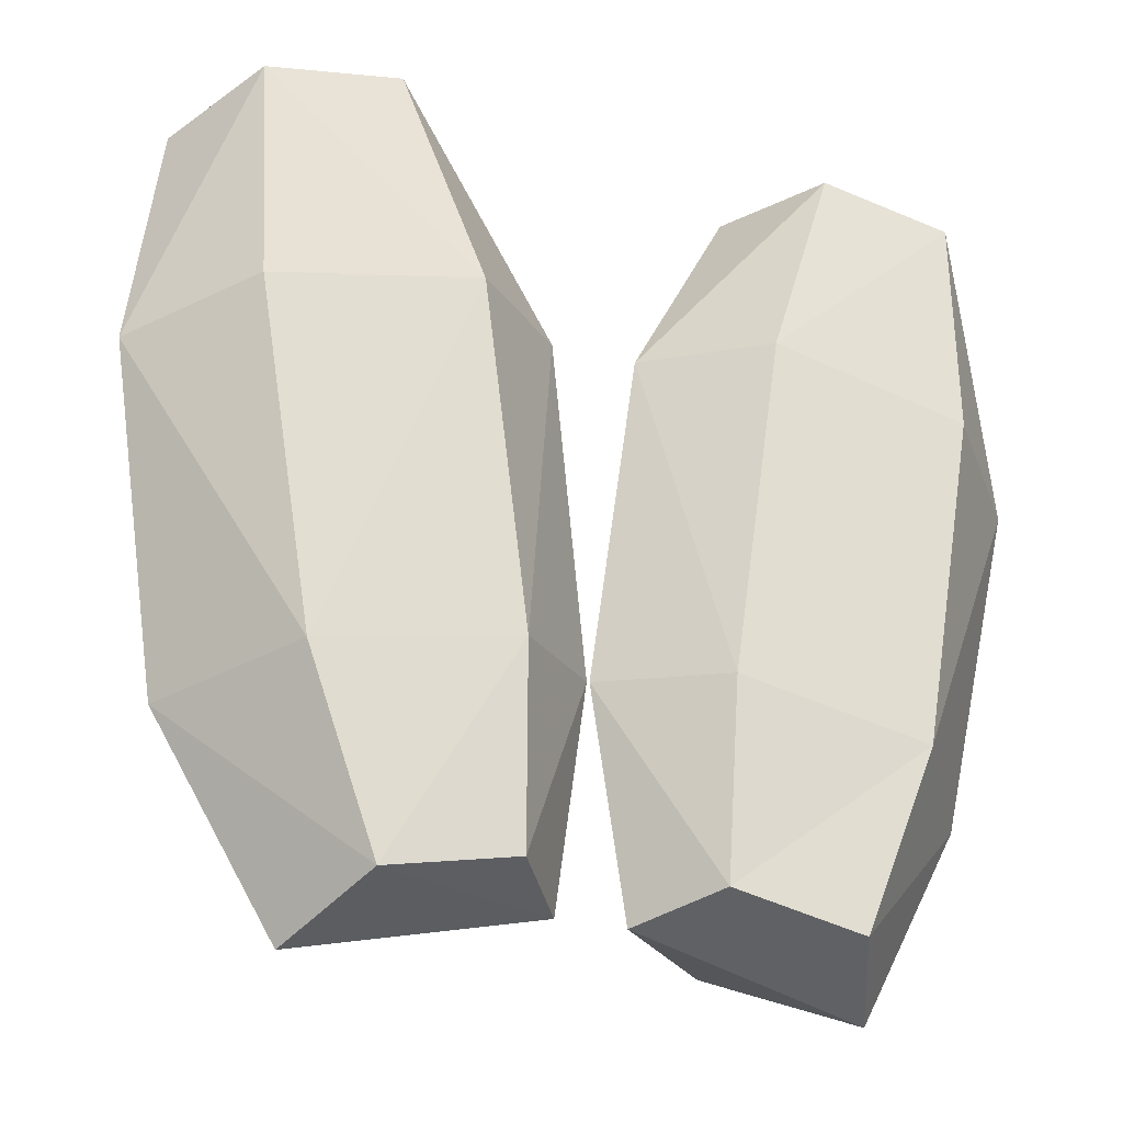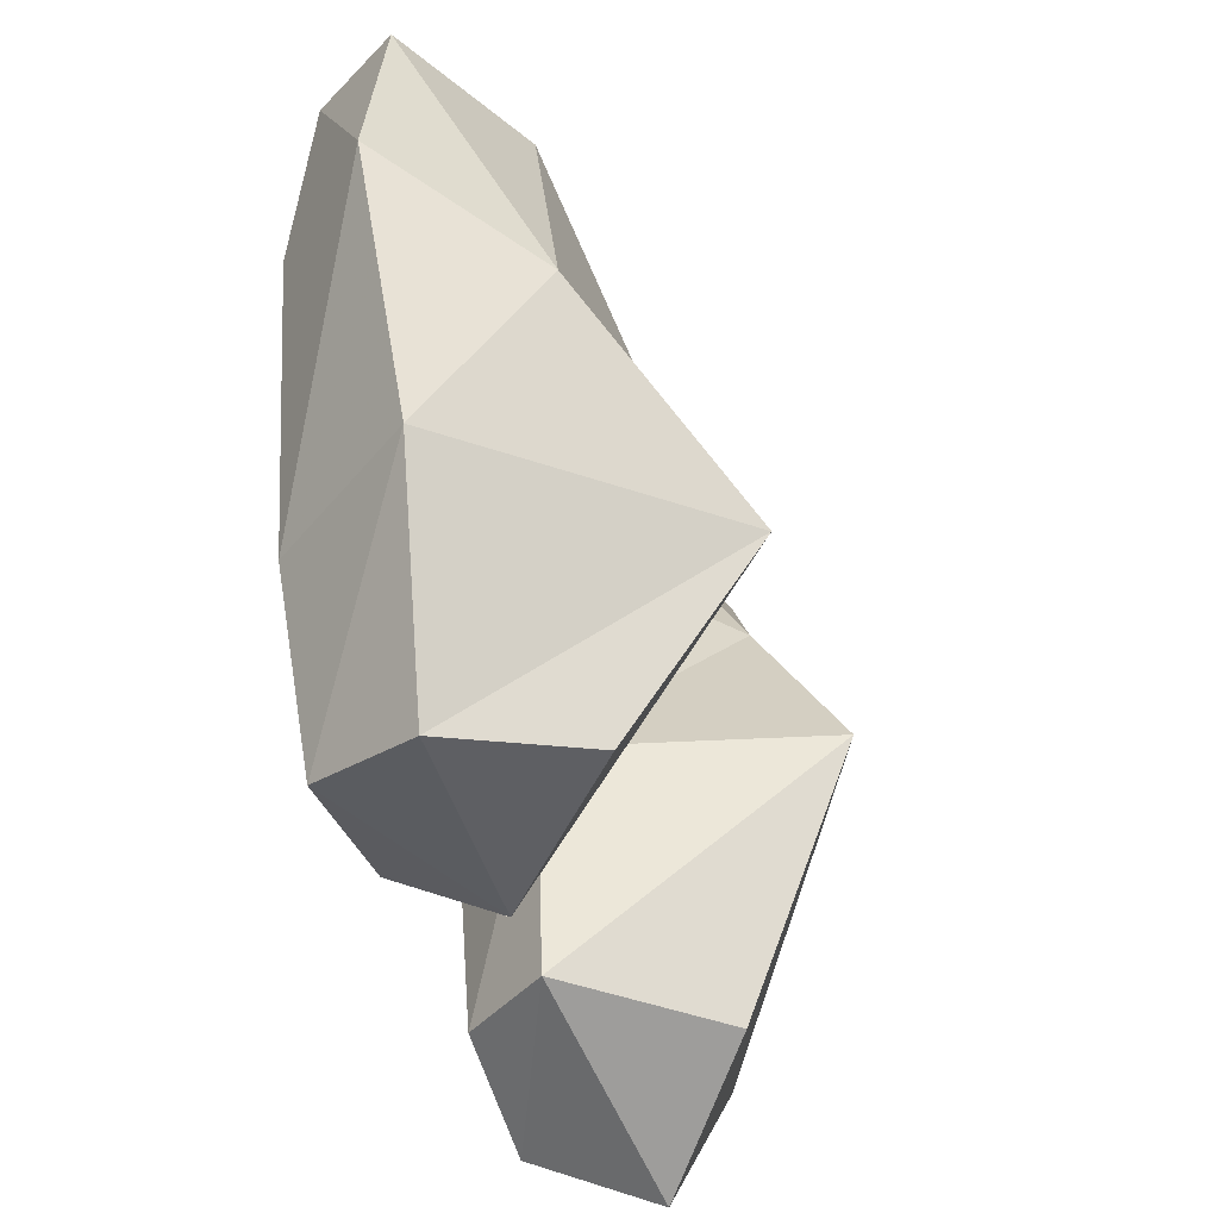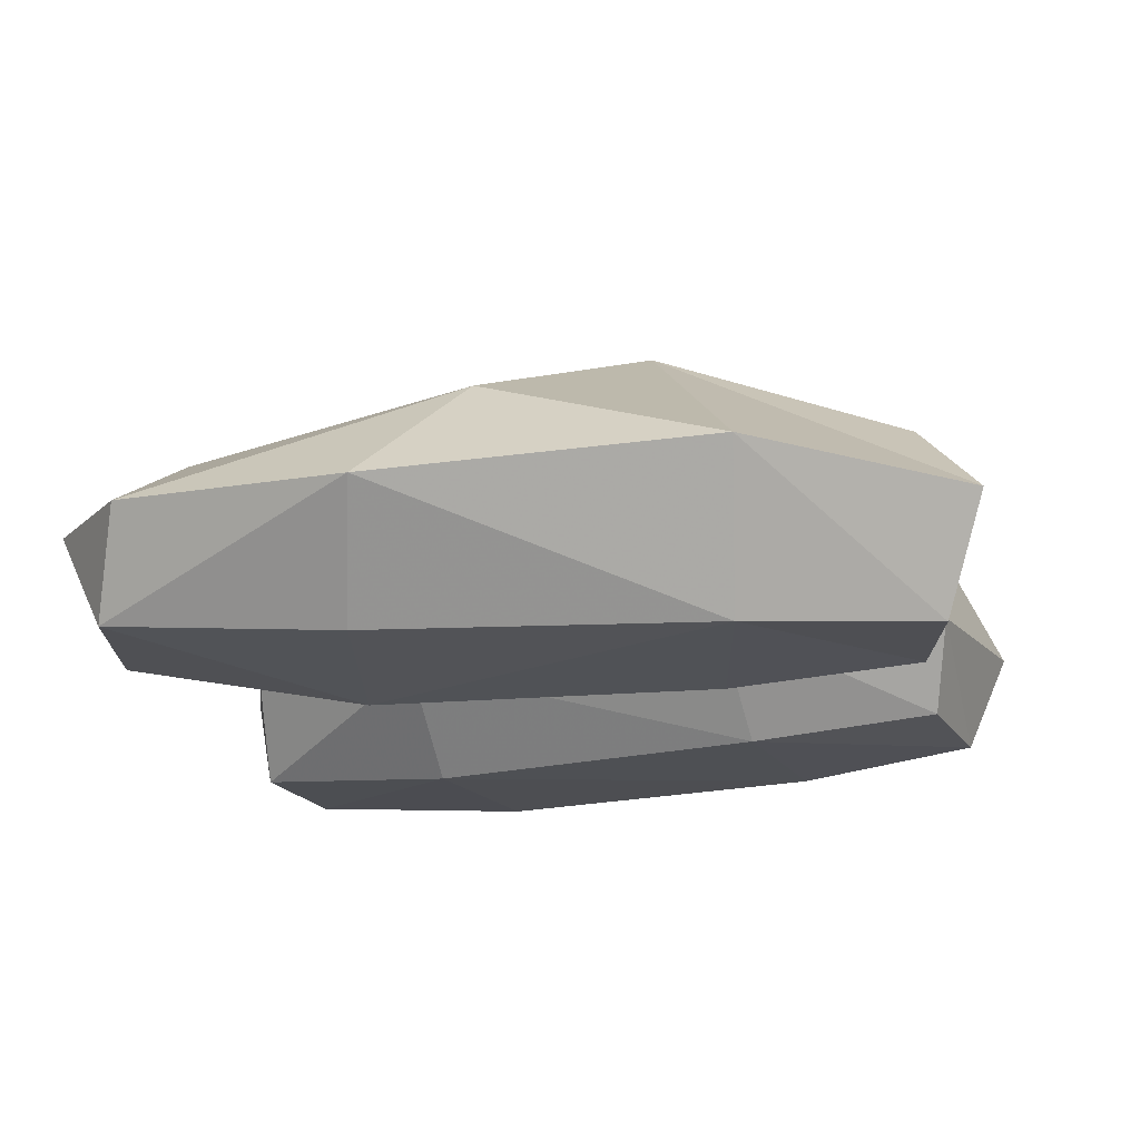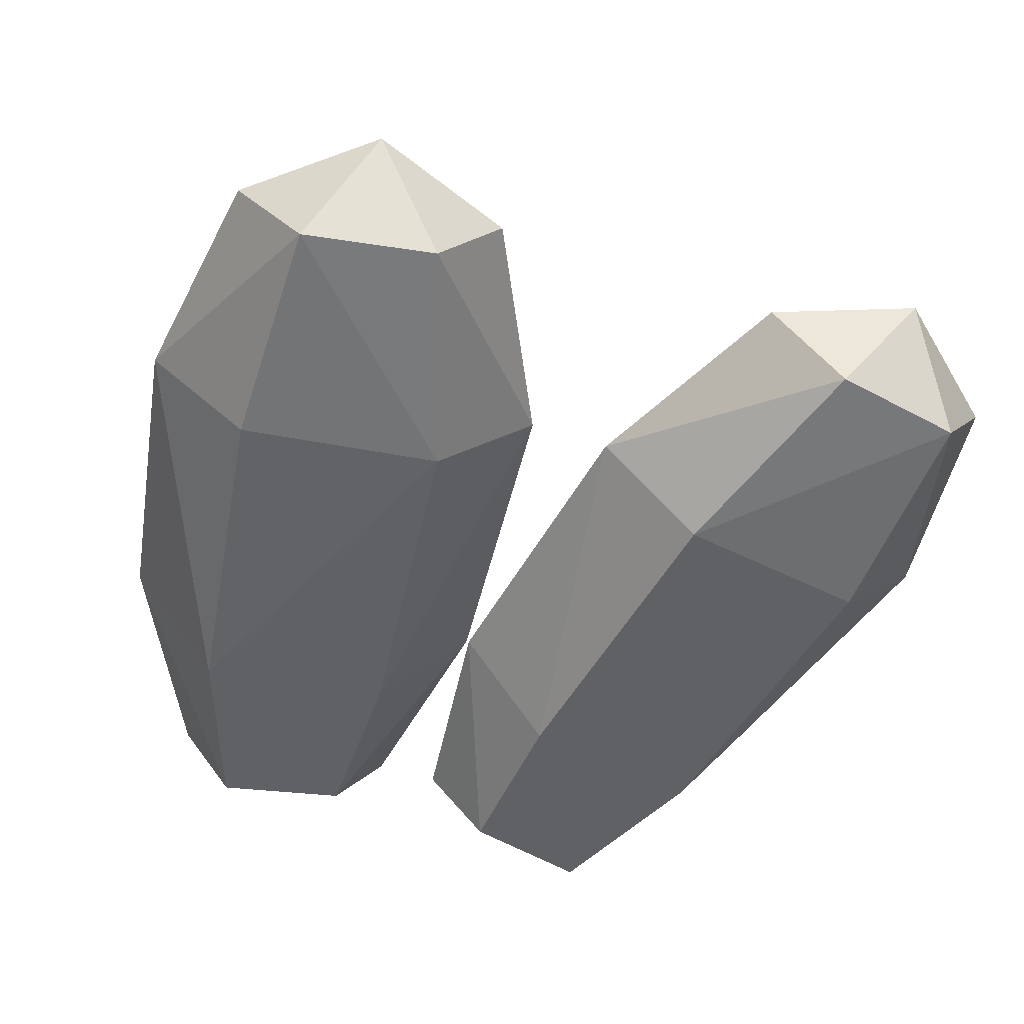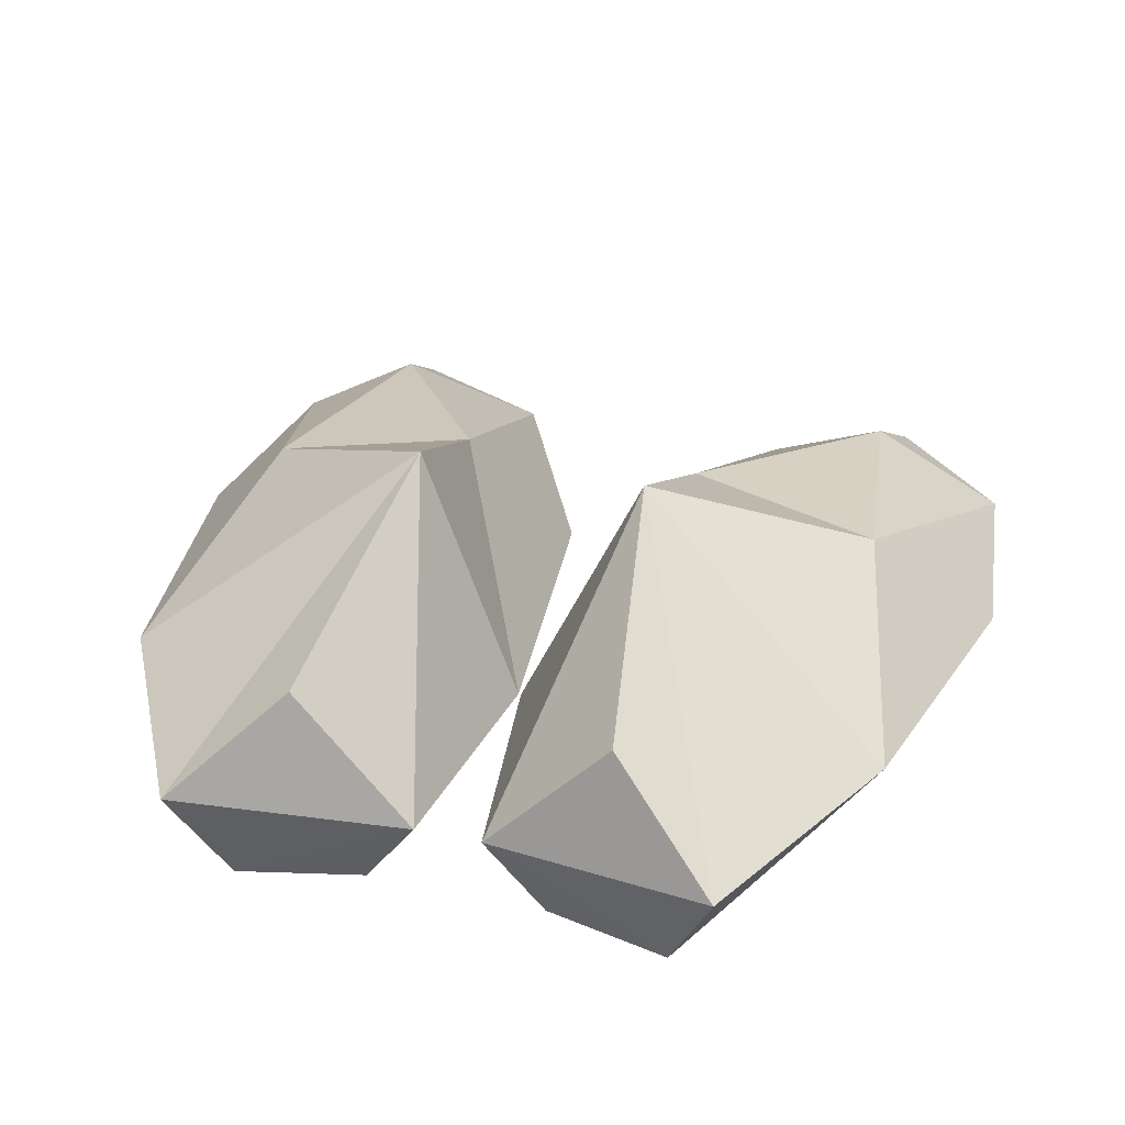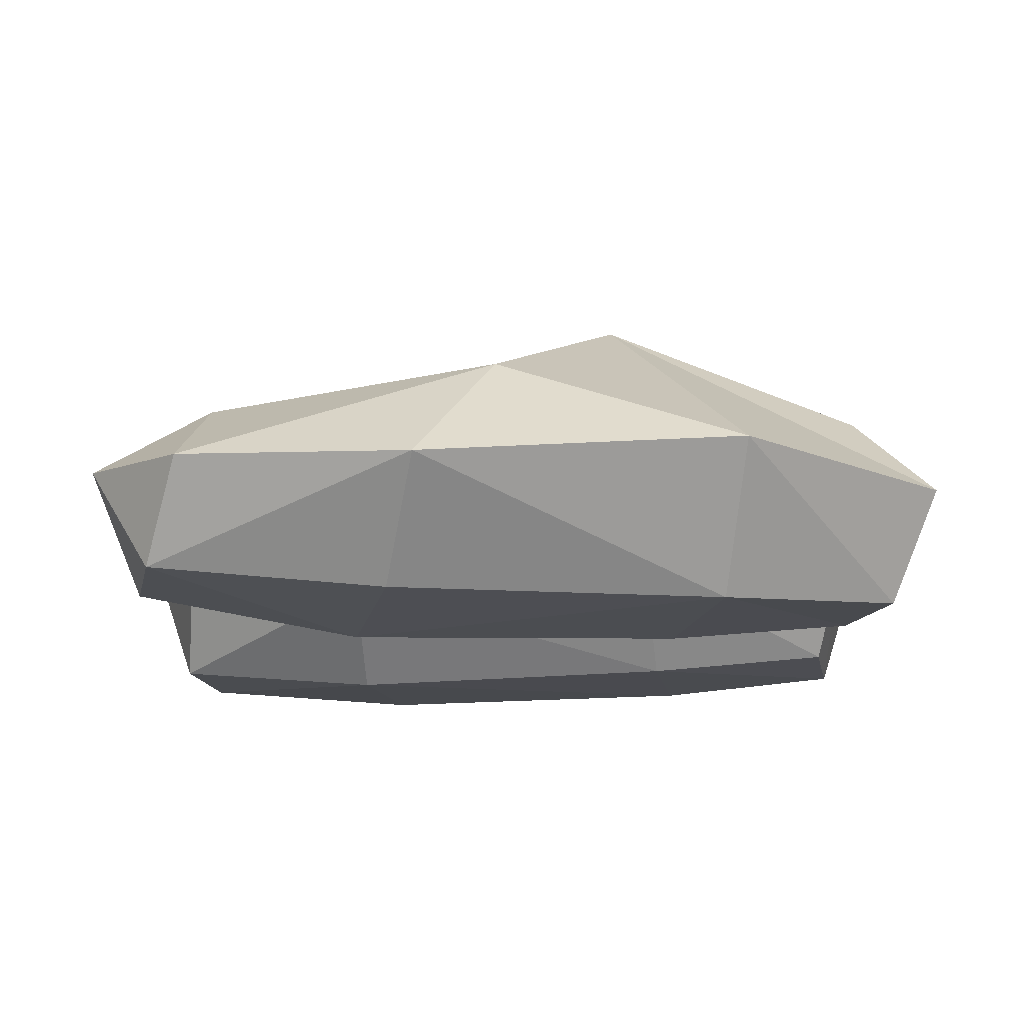
<metadata>
{"format":"obj","ext":"obj","renderer":"f3d","projection":"perspective","resolution":1024,"background":"white","views":[{"elev":-28.3,"azim":-21.7,"up":"+Z"},{"elev":-51.1,"azim":109.6,"up":"+Z"},{"elev":-19.6,"azim":101.6,"up":"+Y"},{"elev":-51.4,"azim":-19.9,"up":"+Y"},{"elev":33.2,"azim":-163.6,"up":"+Y"},{"elev":-14.8,"azim":88.5,"up":"+Y"}]}
</metadata>
<code>
g Neutral_Normal_Legs
v -0.51 0.0559 -0.7381
v -0.8951 0.3643 -0.3415
v -0.6254 0.3112 -0.8317
v -0.2669 0.8304 -0.07244
v -0.6721 0.03283 -0.3068
v -0.3645 0.5544 -0.6834
v -0.7513 0.5814 0.2407
v -1.035 0.2812 0.4329
v -0.9681 0.2888 0.9654
v -0.8207 0.06231 1.038
v -0.8036 0.02352 0.4907
v -0.3355 6.7e-05 0.5777
v -0.5116 0.06231 1.095
v -0.6888 0.3206 1.193
v -0.2262 0.02281 -0.225
v -0.6541 0.4853 0.9208
v -0.2908 0.625 0.3463
v -0.35 0.2888 1.08
v -0.09827 0.2245 0.6038
v -0.003168 0.2667 -0.1775
v -0.2127 0.06219 -0.673
v -0.07843 0.2581 -0.7119
v 0.8951 0.3643 -0.3415
v 1.035 0.2827 0.4298
v 0.6721 0.03284 -0.3068
v 0.7513 0.5814 0.2407
v 0.9681 0.2888 0.9654
v 0.2669 0.8304 -0.07244
v 0.8036 0.02336 0.4907
v 0.3355 6.8e-05 0.5777
v 0.2262 0.02281 -0.225
v 0.51 0.0559 -0.7381
v 0.6254 0.3112 -0.8317
v 0.3645 0.5544 -0.6834
v 0.8207 0.06231 1.038
v 0.6888 0.3206 1.193
v 0.5116 0.06231 1.095
v 0.6541 0.4853 0.9208
v 0.2908 0.625 0.3463
v 0.35 0.2888 1.08
v 0.09827 0.2245 0.6038
v 0.003168 0.2667 -0.1775
v 0.2127 0.06219 -0.673
v 0.07843 0.2581 -0.7119
f 1 2 3
f 2 4 3
f 2 1 5
f 6 3 4
f 7 2 8
f 7 8 9
f 10 9 8
f 11 10 8
f 5 11 8
f 2 5 8
f 5 12 11
f 12 10 11
f 12 13 10
f 13 14 10
f 10 14 9
f 15 12 5
f 16 9 14
f 16 7 9
f 16 17 7
f 4 7 17
f 4 2 7
f 16 18 17
f 18 19 17
f 19 18 13
f 19 13 12
f 15 19 12
f 18 14 13
f 18 16 14
f 15 20 19
f 20 17 19
f 21 20 15
f 21 22 20
f 22 4 20
f 20 4 17
f 22 6 4
f 6 22 3
f 22 1 3
f 22 21 1
f 1 21 15
f 1 15 5
f 23 24 25
f 23 26 24
f 26 27 24
f 26 23 28
f 25 24 29
f 25 29 30
f 31 25 30
f 32 23 25
f 32 33 23
f 33 28 23
f 33 34 28
f 35 30 29
f 24 35 29
f 24 27 35
f 27 36 35
f 35 36 37
f 35 37 30
f 27 38 36
f 38 27 26
f 39 26 28
f 39 38 26
f 36 40 37
f 38 40 36
f 38 39 40
f 39 41 40
f 37 40 41
f 39 42 41
f 42 31 41
f 31 30 41
f 37 41 30
f 42 43 31
f 43 25 31
f 43 32 25
f 43 44 32
f 43 42 44
f 33 32 44
f 34 33 44
f 34 44 28
f 42 39 28
f 42 28 44

</code>
